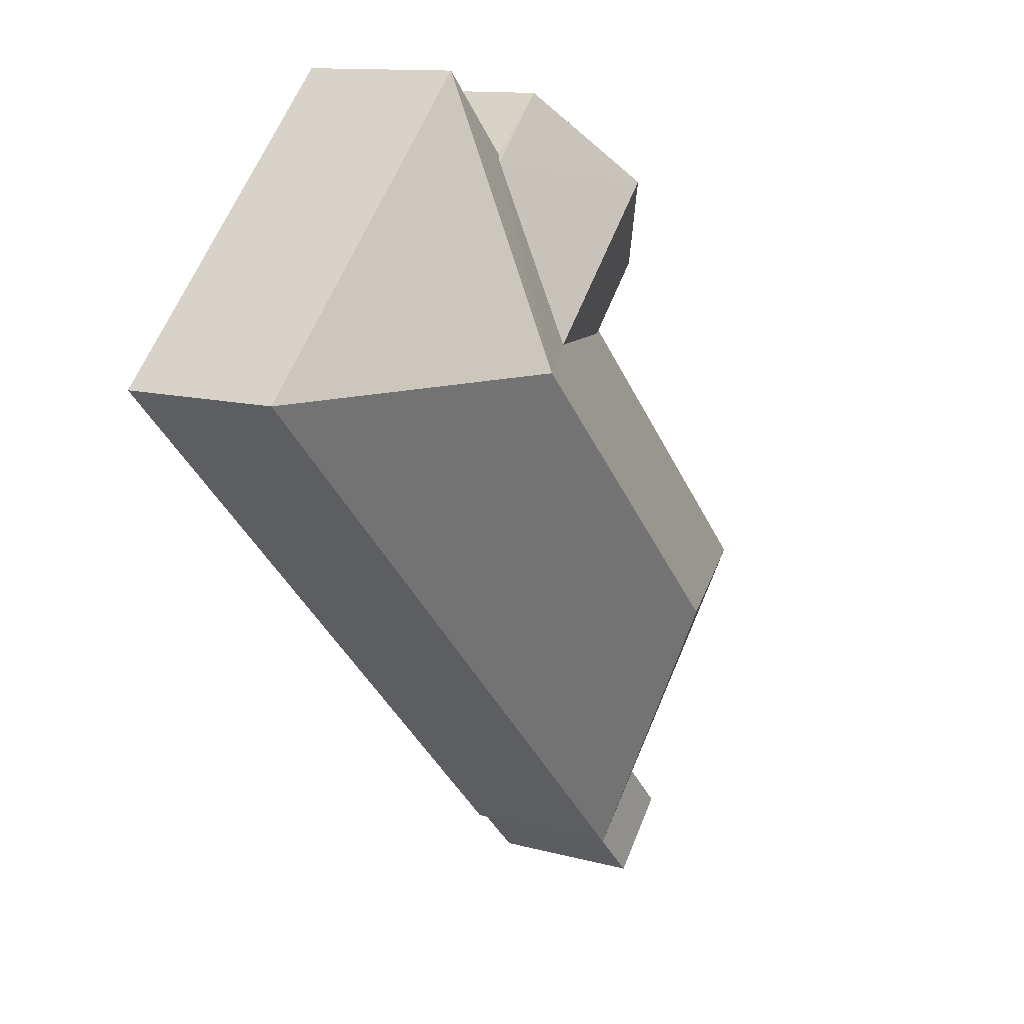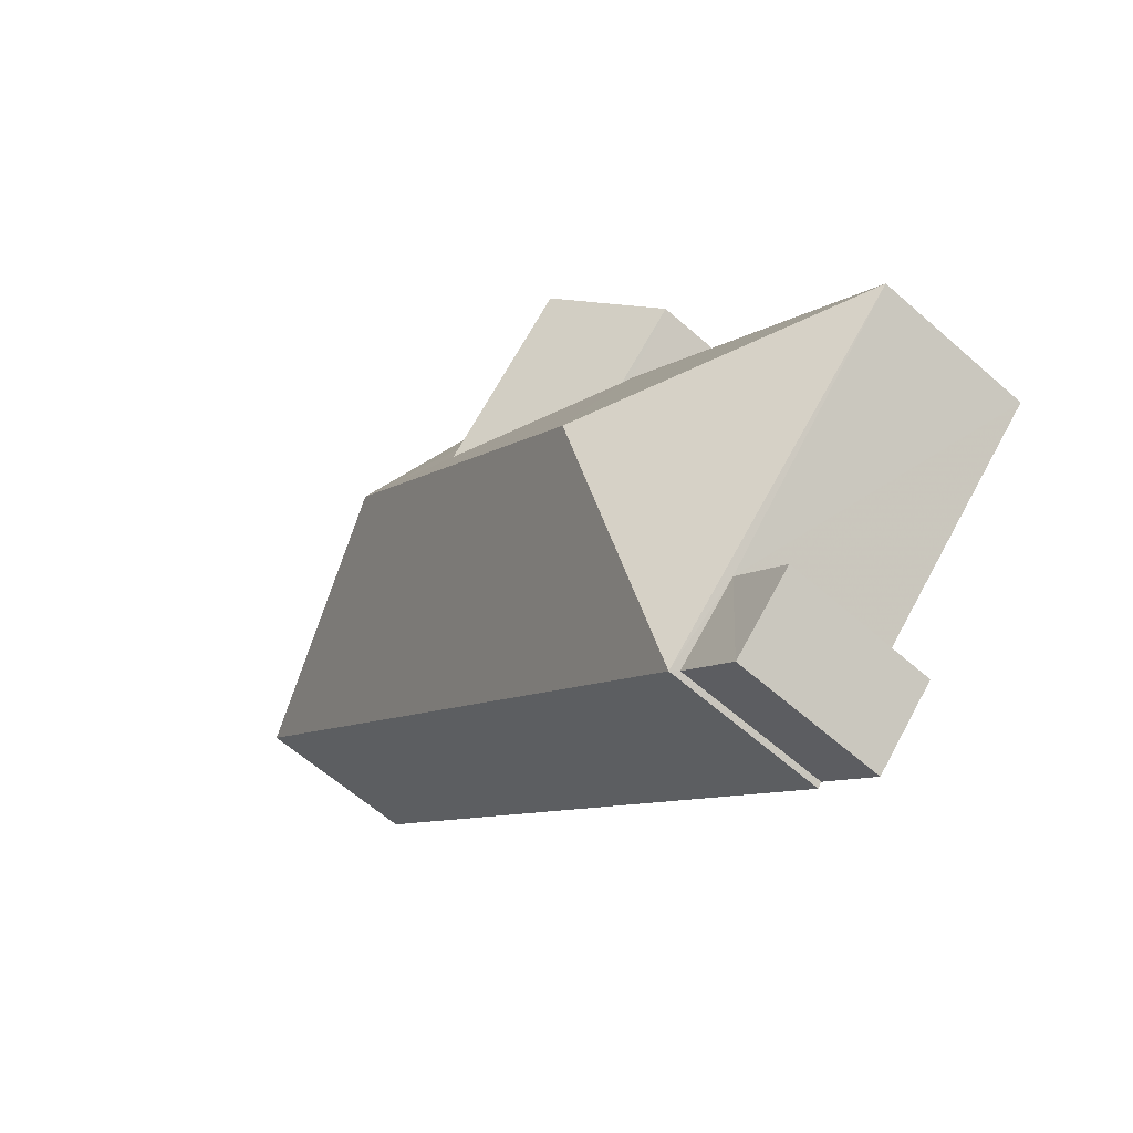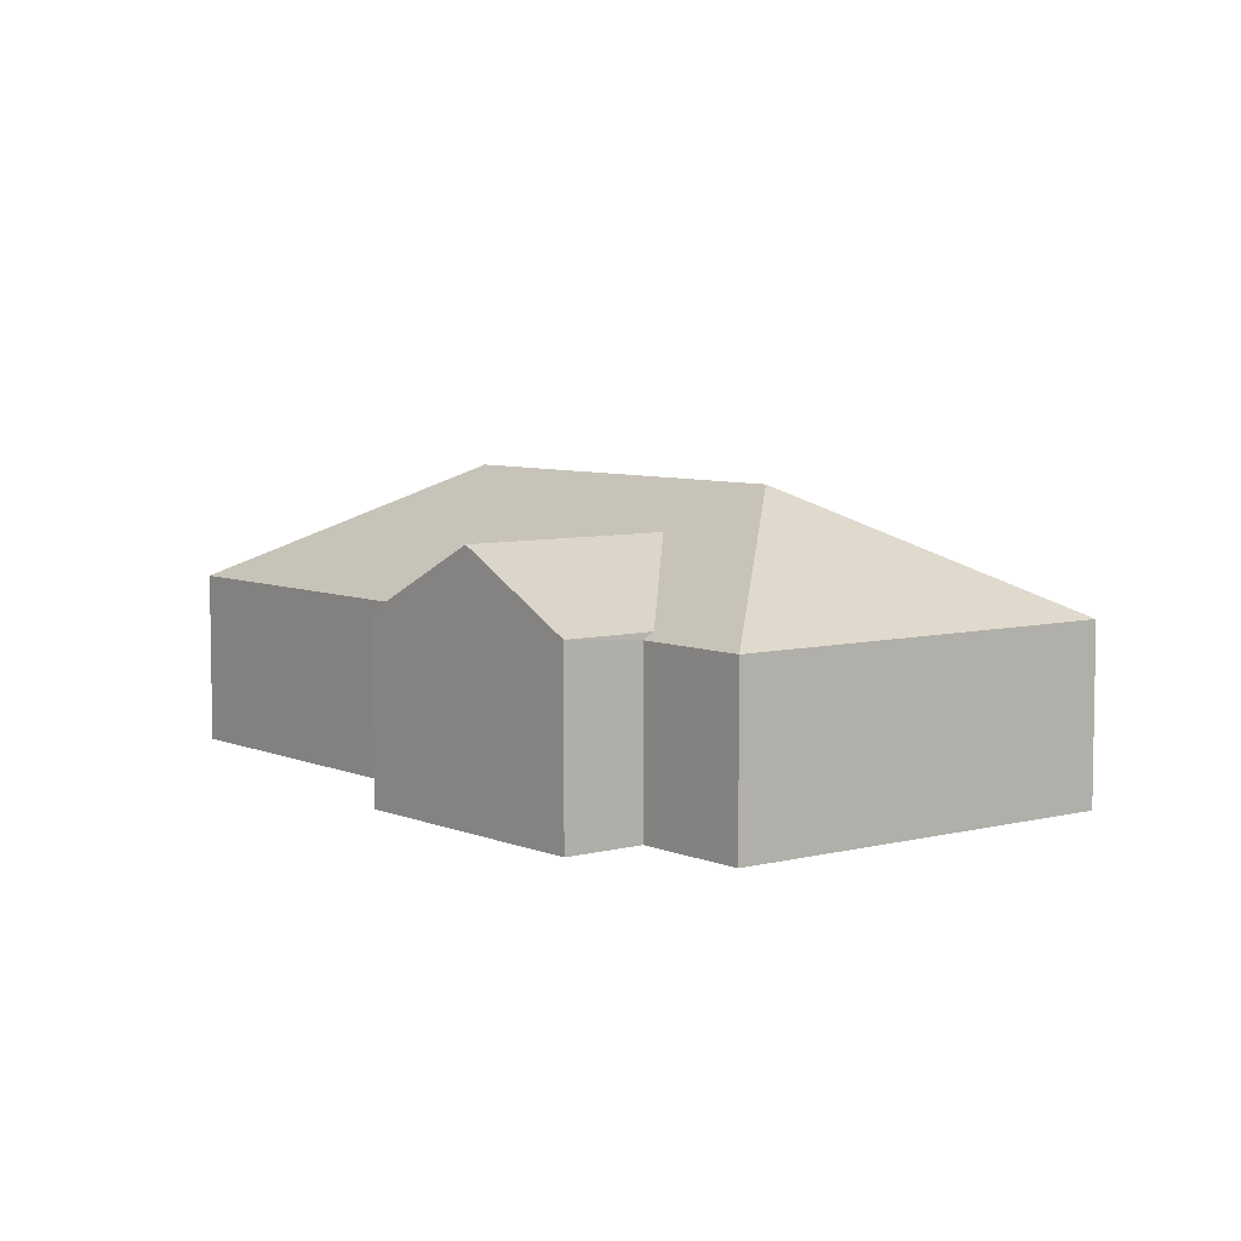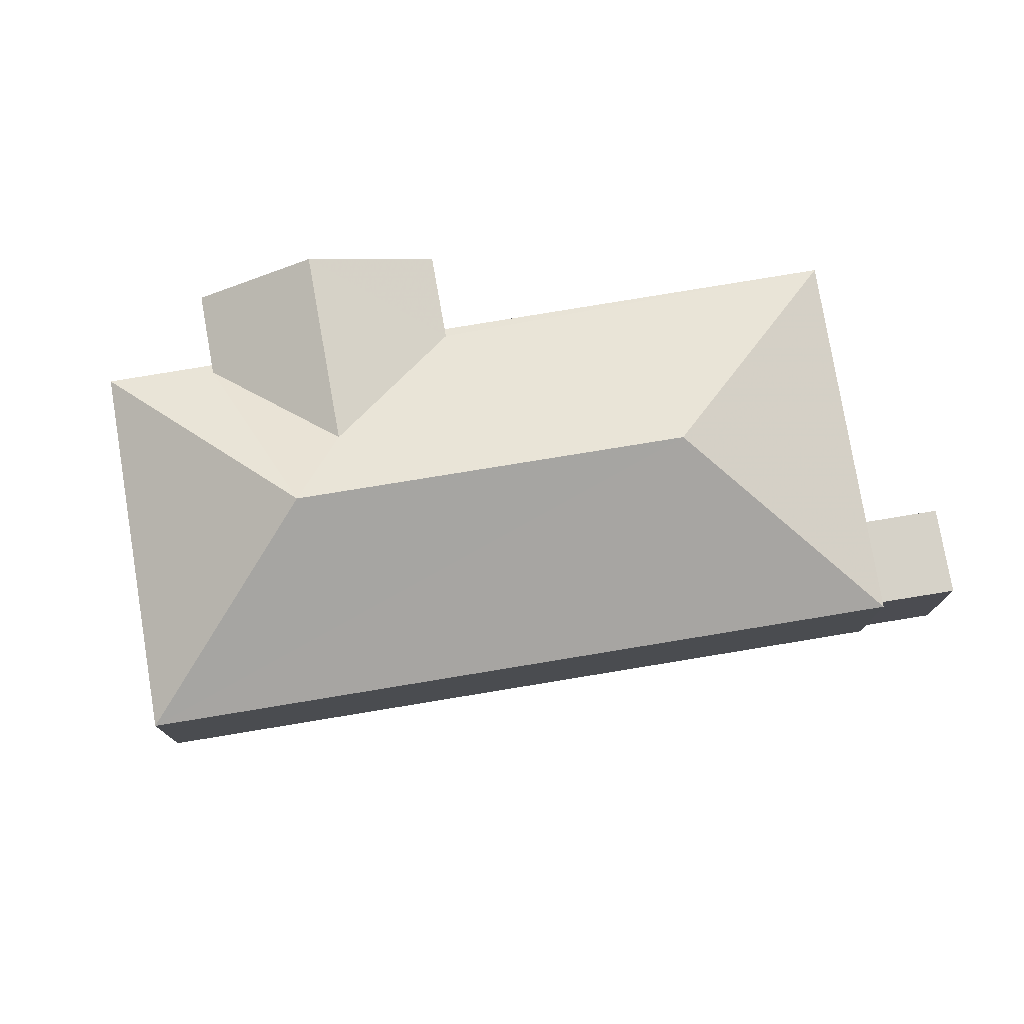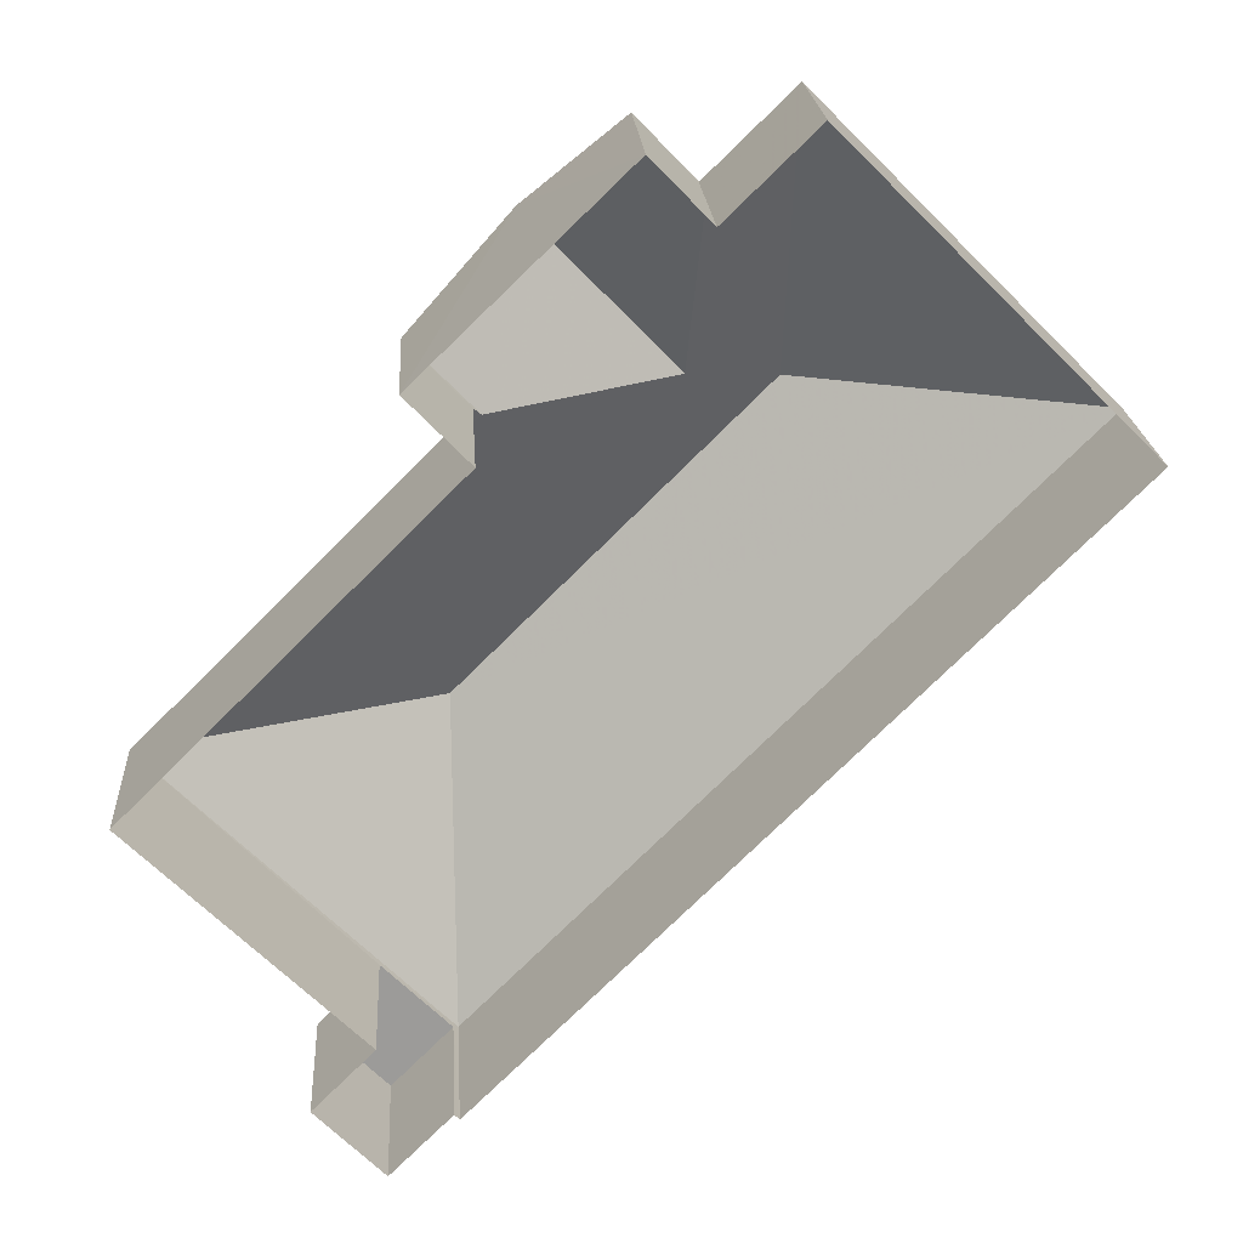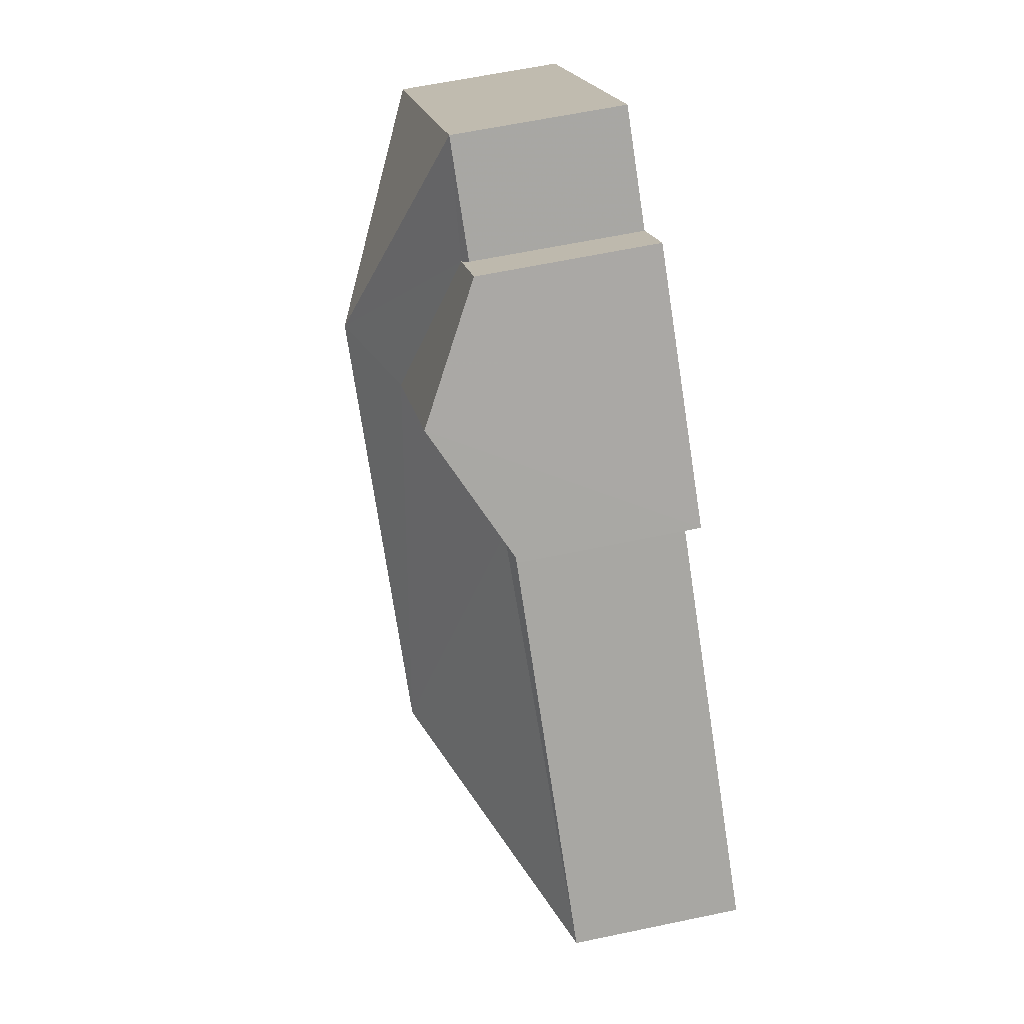
<metadata>
{"format":"obj","ext":"obj","renderer":"f3d","projection":"perspective","resolution":1024,"background":"white","views":[{"elev":12.1,"azim":-57.4,"up":"+Y"},{"elev":-61.2,"azim":48.1,"up":"+Y"},{"elev":6.3,"azim":-172.9,"up":"+Z"},{"elev":77.5,"azim":-54.3,"up":"+Z"},{"elev":20.6,"azim":176.6,"up":"+Y"},{"elev":61.6,"azim":77.9,"up":"+Y"}]}
</metadata>
<code>
v -2.212e+05 -1.256e+05 24.31
v -2.212e+05 -1.256e+05 24.31
v -2.212e+05 -1.257e+05 24.31
v -2.212e+05 -1.257e+05 24.31
v -2.212e+05 -1.257e+05 24.31
v -2.212e+05 -1.256e+05 24.31
v -2.212e+05 -1.257e+05 24.31
v -2.212e+05 -1.257e+05 24.31
v -2.212e+05 -1.257e+05 24.31
v -2.212e+05 -1.257e+05 24.31
v -2.212e+05 -1.257e+05 24.31
v -2.212e+05 -1.257e+05 24.31
v -2.212e+05 -1.257e+05 29.96
v -2.212e+05 -1.257e+05 27.67
v -2.212e+05 -1.257e+05 27.67
v -2.212e+05 -1.257e+05 27.48
v -2.212e+05 -1.257e+05 27.48
v -2.212e+05 -1.257e+05 27.48
v -2.212e+05 -1.257e+05 27.48
v -2.212e+05 -1.256e+05 27.67
v -2.212e+05 -1.256e+05 27.67
v -2.212e+05 -1.256e+05 27.79
v -2.212e+05 -1.257e+05 27.67
v -2.212e+05 -1.257e+05 27.79
v -2.212e+05 -1.257e+05 29.96
v -2.212e+05 -1.257e+05 29.13
v -2.212e+05 -1.257e+05 27.67
v -2.212e+05 -1.257e+05 27.79
v -2.212e+05 -1.256e+05 29.13
v -2.212e+05 -1.256e+05 27.79
f 1 2 3
f 4 3 5
f 2 6 7
f 8 9 10
f 9 4 5
f 8 10 11
f 5 2 7
f 10 5 12
f 3 2 5
f 10 9 5
f 13 14 15
f 16 17 18
f 16 19 17
f 20 21 22
f 15 23 24
f 15 24 13
f 22 21 25
f 26 22 25
f 24 26 13
f 13 26 25
f 27 25 21
f 24 28 29
f 26 24 29
f 27 14 13
f 25 27 13
f 22 29 30
f 22 26 29
f 28 7 29
f 7 6 29
f 6 30 29
f 10 18 11
f 10 16 18
f 23 7 28
f 28 24 23
f 5 7 23
f 14 3 4
f 14 27 3
f 2 1 21
f 20 2 21
f 6 20 30
f 30 20 22
f 2 20 6
f 23 15 12
f 5 23 12
f 19 8 17
f 19 9 8
f 18 8 11
f 18 17 8
f 10 12 16
f 12 15 16
f 9 19 4
f 16 15 14
f 19 16 14
f 4 19 14
f 27 1 3
f 27 21 1

</code>
